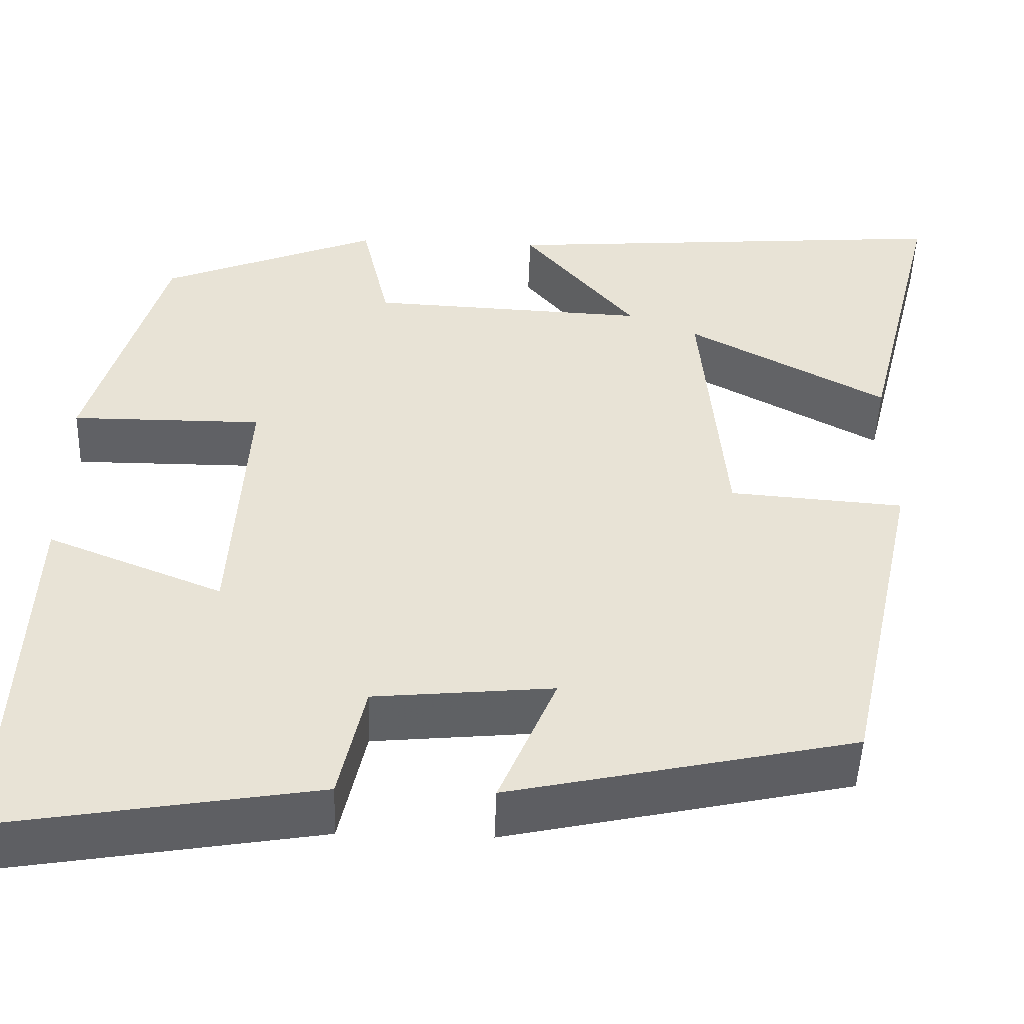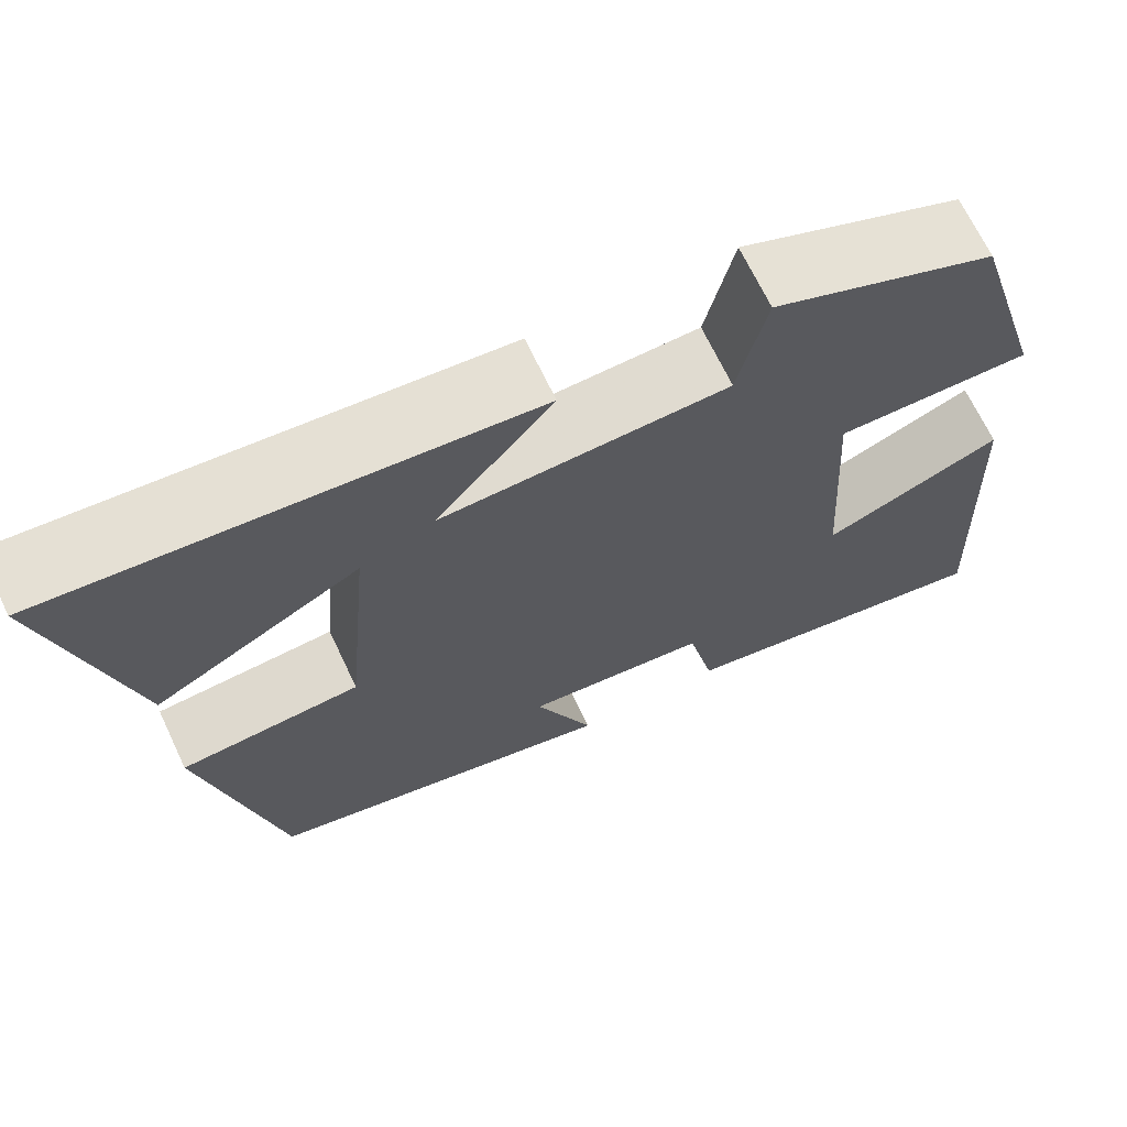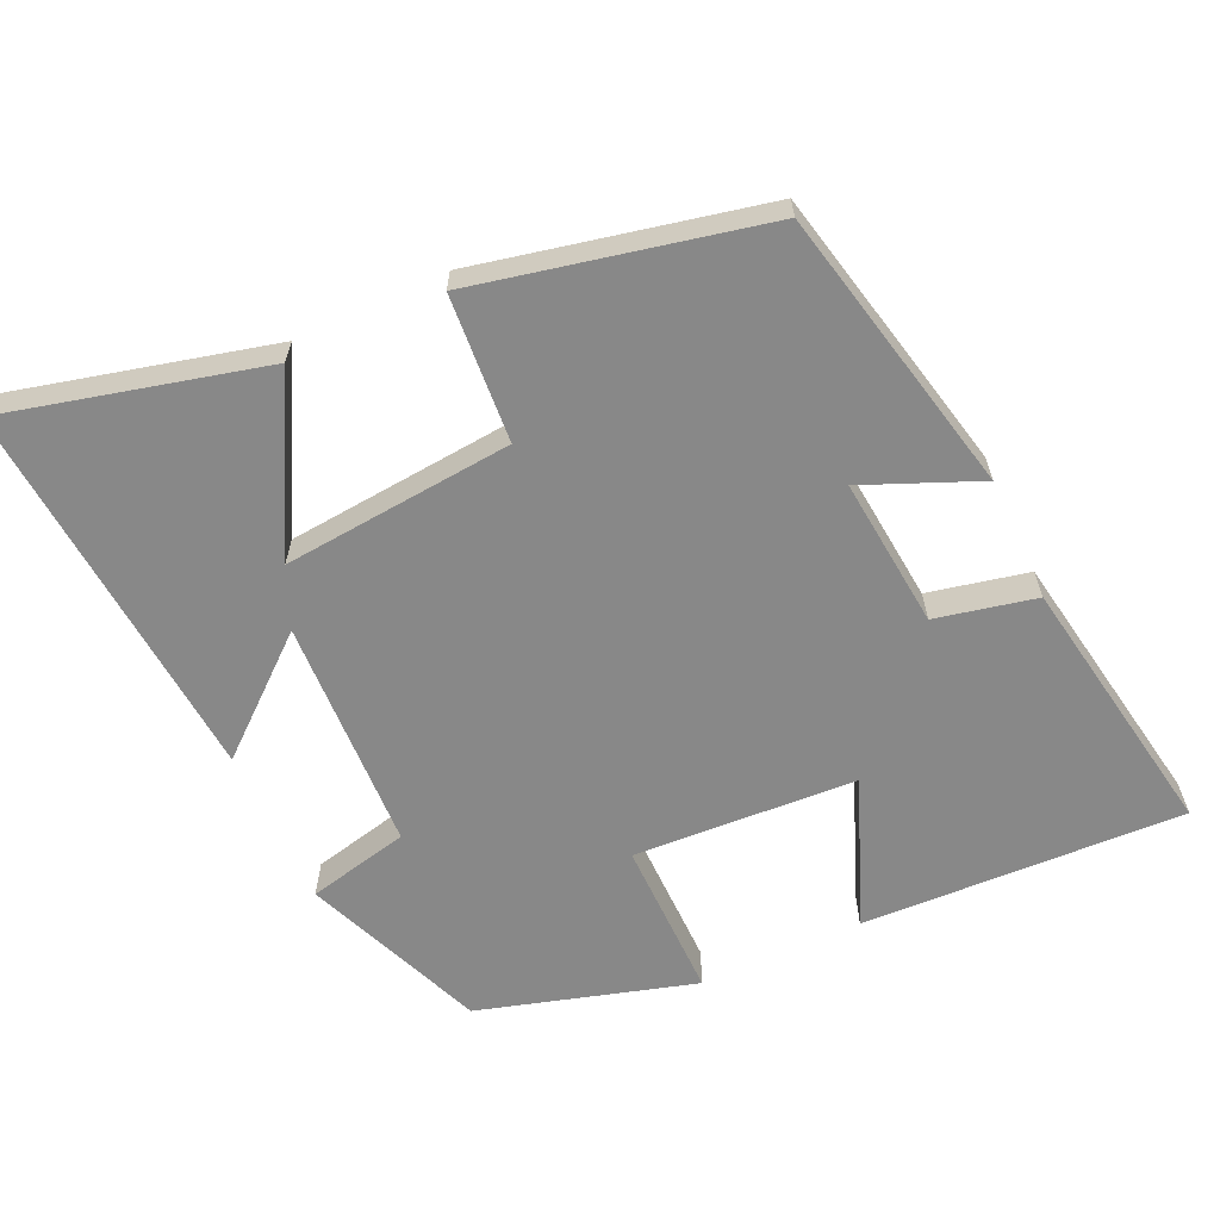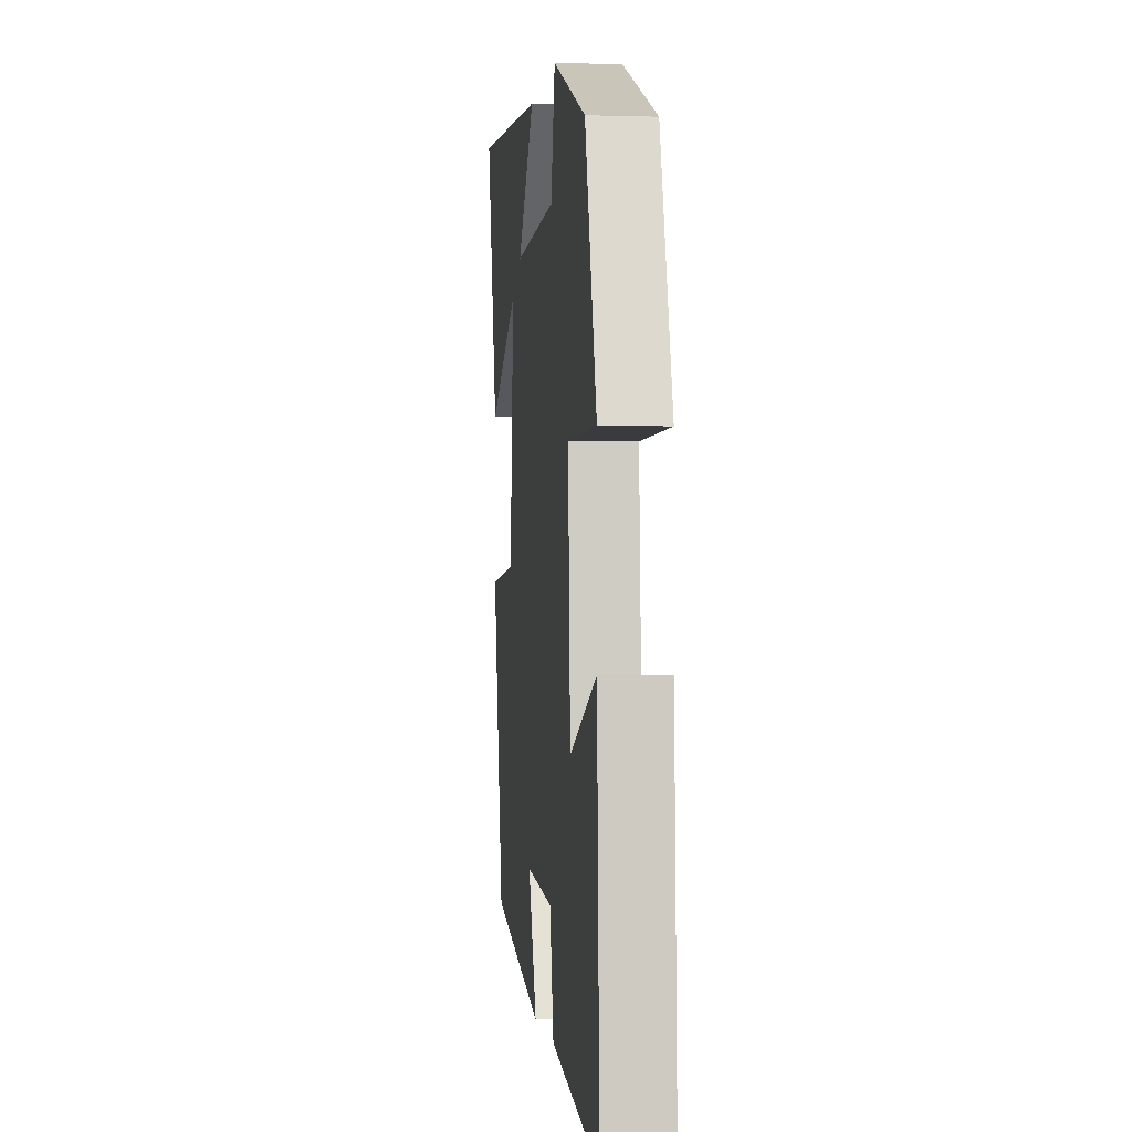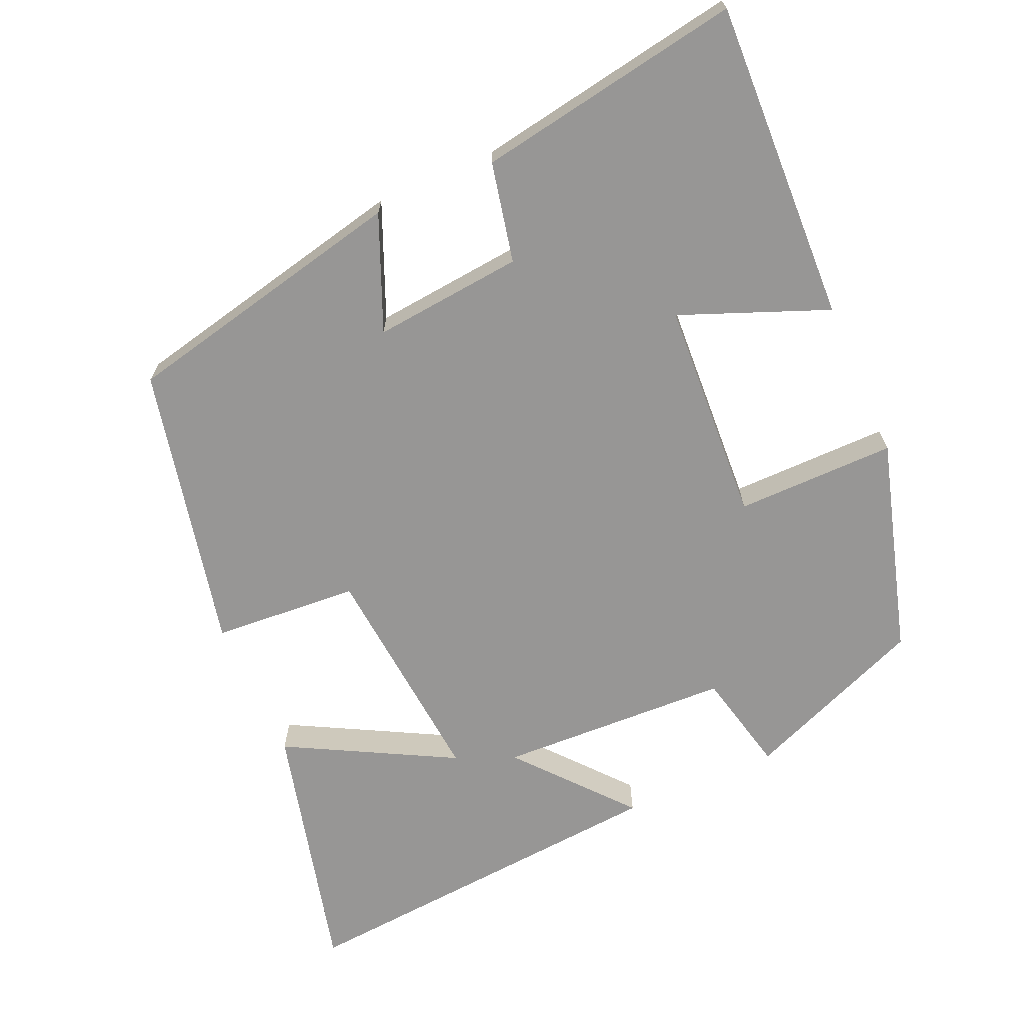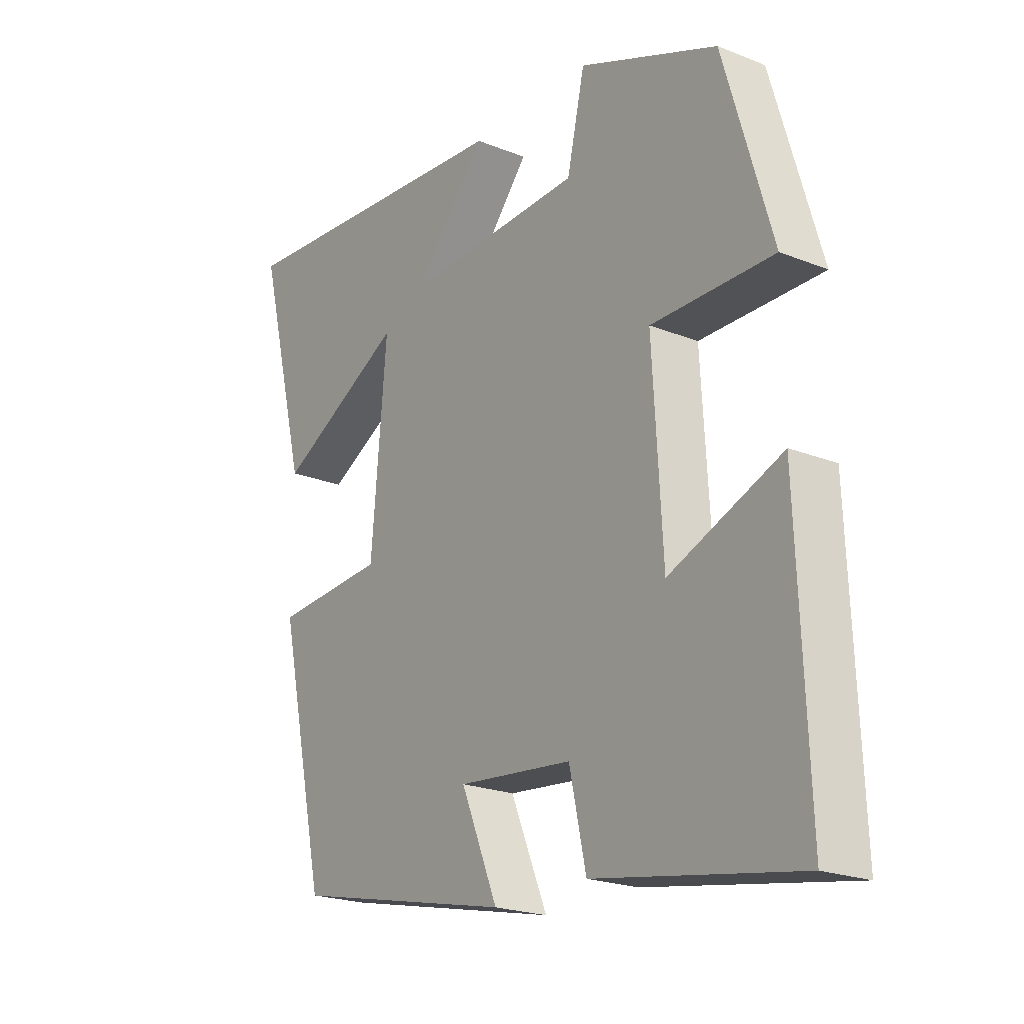
<metadata>
{"format":"obj","ext":"obj","renderer":"f3d","projection":"perspective","resolution":1024,"background":"white","views":[{"elev":-49.0,"azim":-2.0,"up":"+Z"},{"elev":68.3,"azim":154.6,"up":"+Z"},{"elev":-62.7,"azim":114.8,"up":"+Y"},{"elev":-1.3,"azim":-96.7,"up":"+Z"},{"elev":-67.9,"azim":-156.1,"up":"+Y"},{"elev":-21.5,"azim":-125.3,"up":"+Z"}]}
</metadata>
<code>
v -0.413 0.07 0.4
v -0.163 0.07 0.5
v -0.131 0.07 0.36
v 0.189 0.07 0.346
v 0.059 0.07 0.5
v 0.589 0.07 0.542
v 0.5 0.07 0.188
v 0.271 0.07 0.311
v 0.299 0.07 -0.005
v 0.5 0.07 -0.02
v 0.414 0.07 -0.413
v 0.018 0.07 -0.5
v 0.084 0.07 -0.343
v -0.122 0.07 -0.363
v -0.152 0.07 -0.5
v -0.518 0.07 -0.562
v -0.5 0.07 -0.12
v -0.298 0.07 -0.201
v -0.28 0.07 0.105
v -0.5 0.07 0.104
v -0.413 0 0.4
v -0.163 0 0.5
v -0.131 0 0.36
v 0.189 0 0.346
v 0.059 0 0.5
v 0.589 0 0.542
v 0.5 0 0.188
v 0.271 0 0.311
v 0.299 0 -0.005
v 0.5 0 -0.02
v 0.414 0 -0.413
v 0.018 0 -0.5
v 0.084 0 -0.343
v -0.122 0 -0.363
v -0.152 0 -0.5
v -0.518 0 -0.562
v -0.5 0 -0.12
v -0.298 0 -0.201
v -0.28 0 0.105
v -0.5 0 0.104
f 1 2 3
f 20 1 3
f 19 20 3
f 18 19 3 4
f 16 17 18
f 15 16 18
f 14 15 18
f 13 14 18 4
f 11 12 13
f 10 11 13
f 9 10 13
f 8 9 13 4
f 5 6 7 8
f 4 5 8
f 23 22 21
f 23 21 40
f 23 40 39
f 24 23 39 38
f 38 37 36
f 38 36 35
f 38 35 34
f 24 38 34 33
f 33 32 31
f 33 31 30
f 33 30 29
f 24 33 29 28
f 28 27 26 25
f 28 25 24
f 1 21 22 2
f 2 22 23 3
f 3 23 24 4
f 4 24 25 5
f 5 25 26 6
f 6 26 27 7
f 7 27 28 8
f 8 28 29 9
f 9 29 30 10
f 10 30 31 11
f 11 31 32 12
f 12 32 33 13
f 13 33 34 14
f 14 34 35 15
f 15 35 36 16
f 16 36 37 17
f 17 37 38 18
f 18 38 39 19
f 19 39 40 20
f 20 40 21 1

</code>
